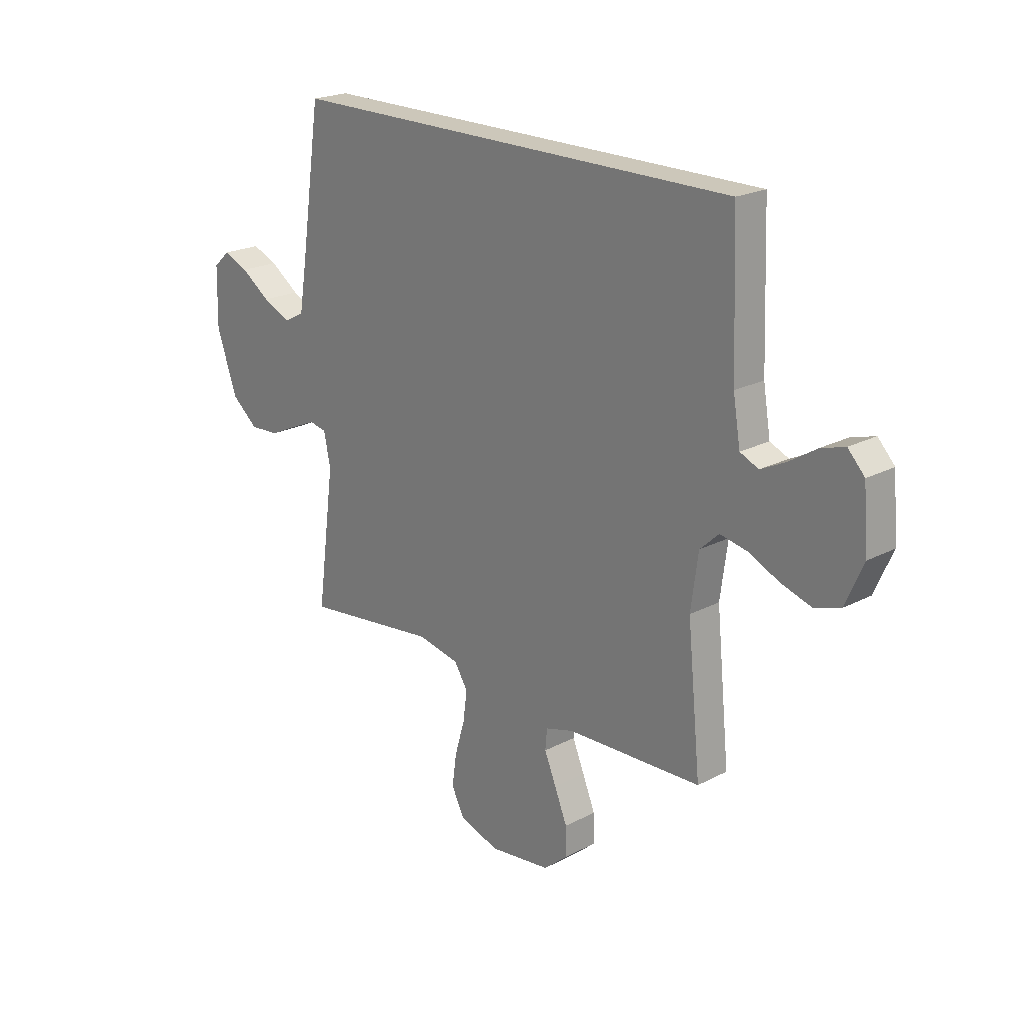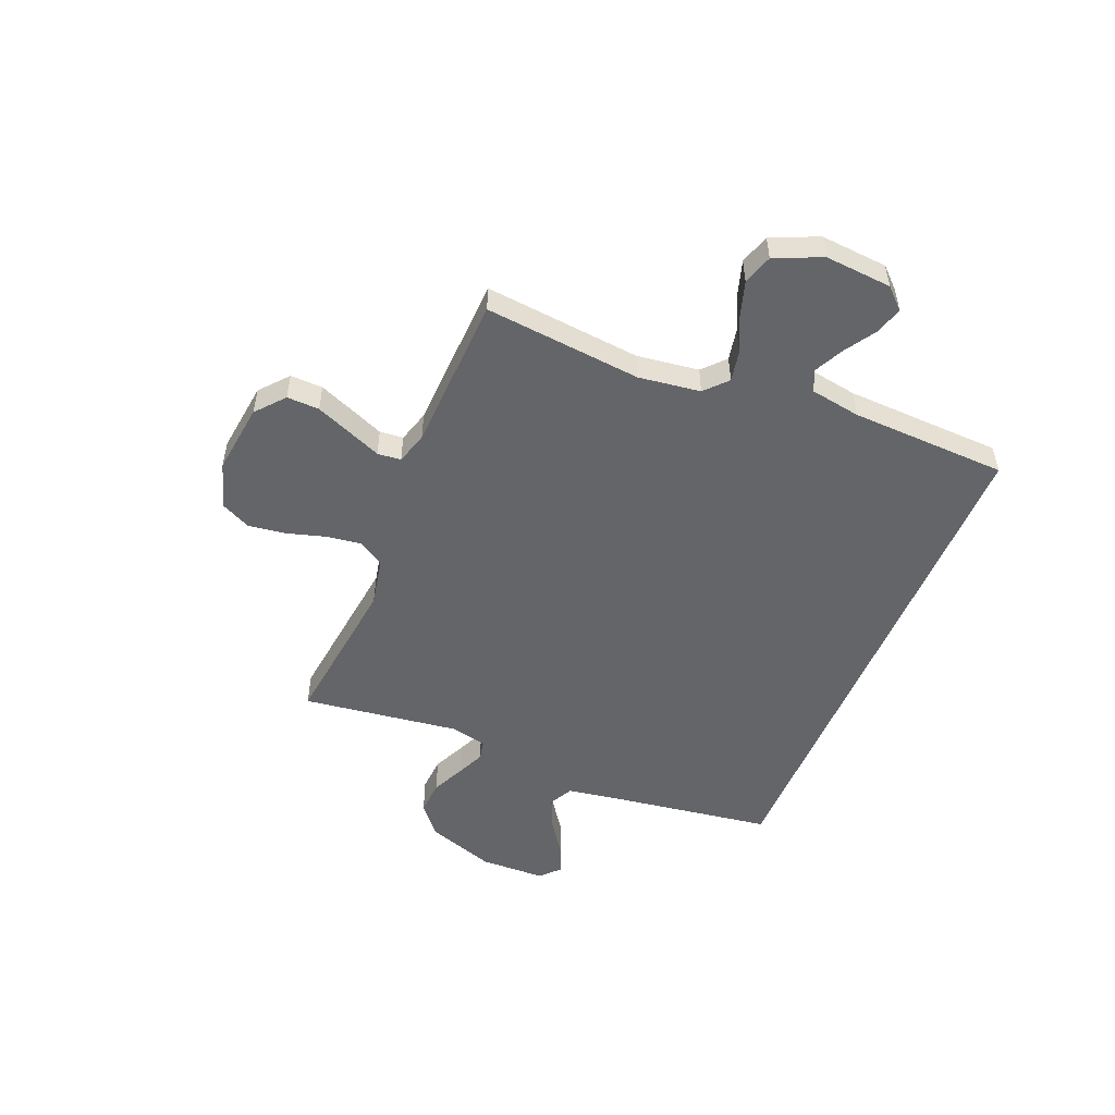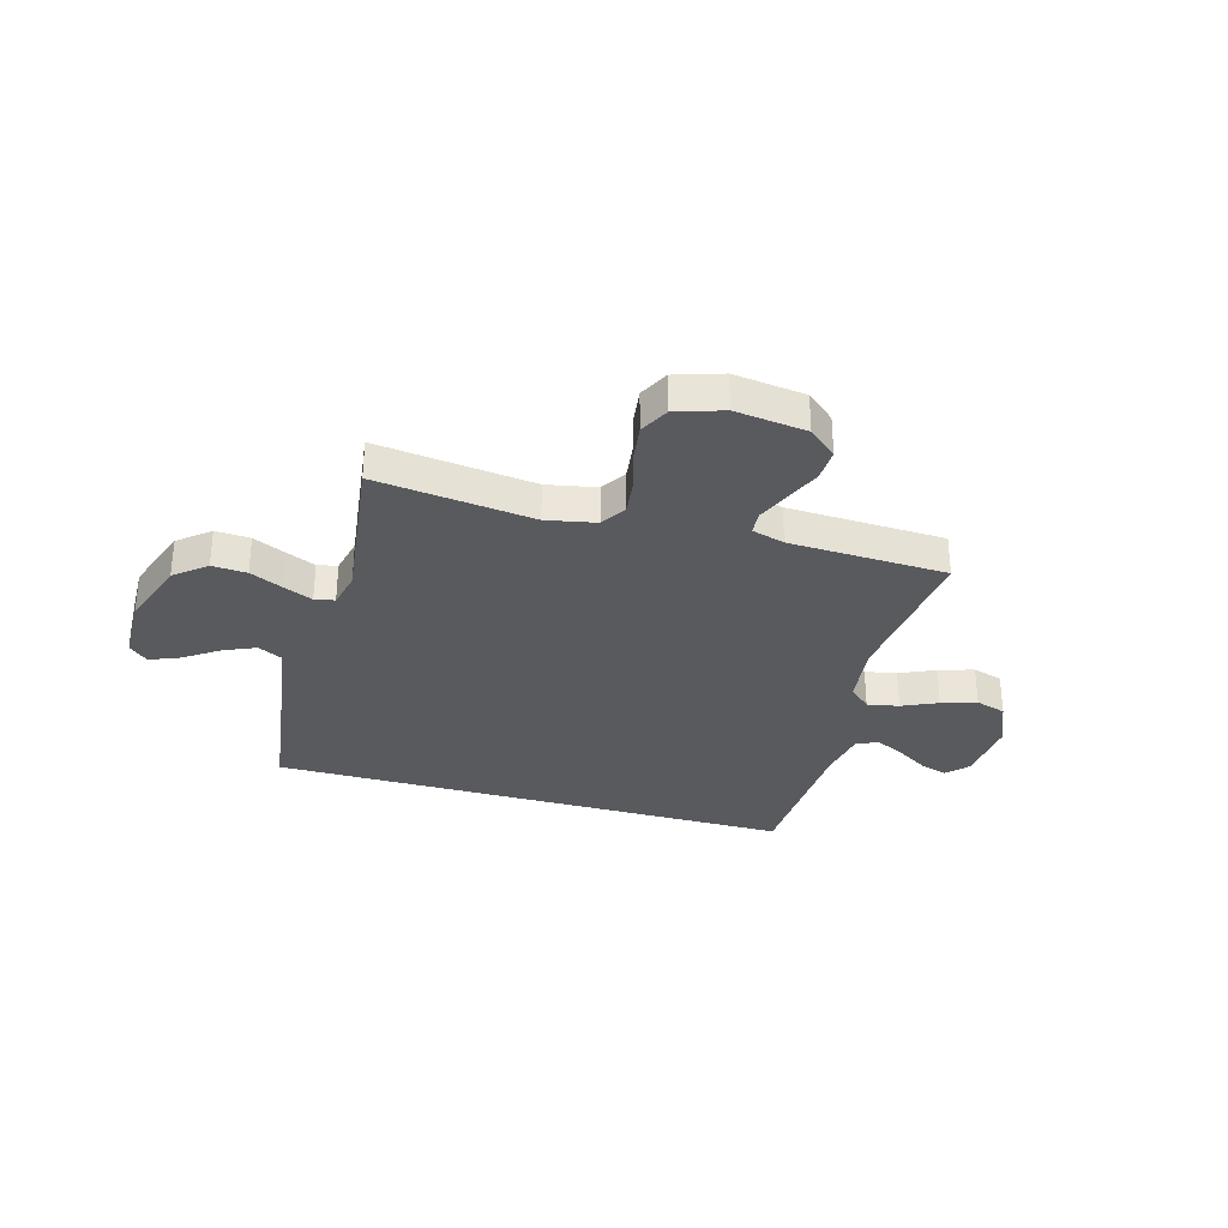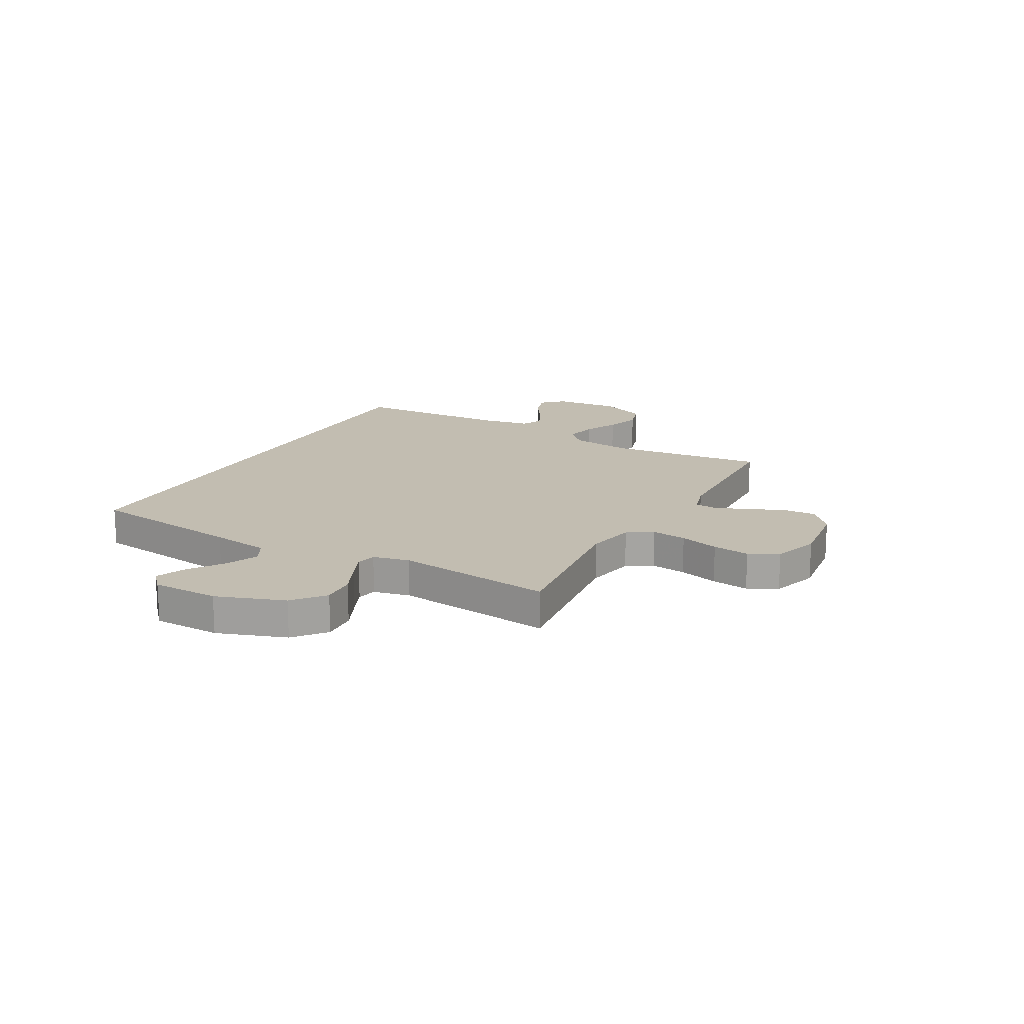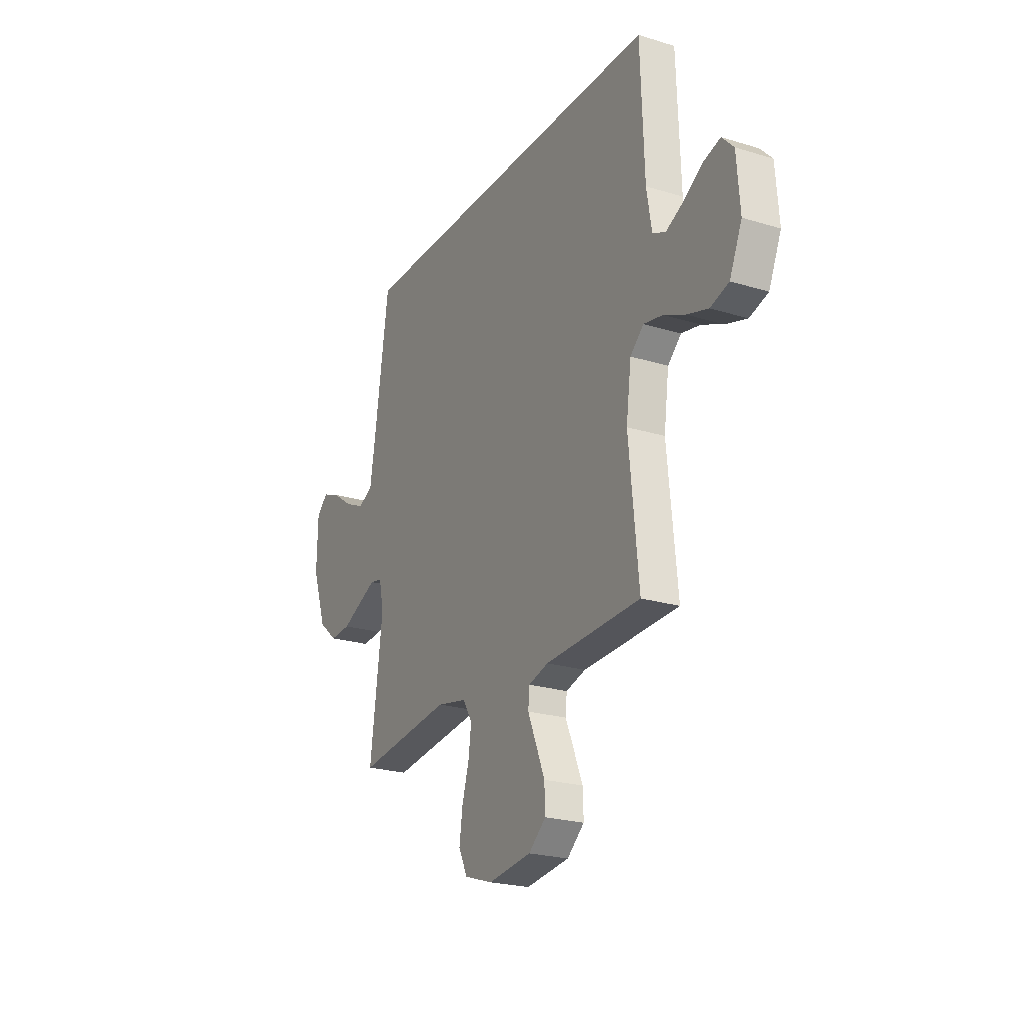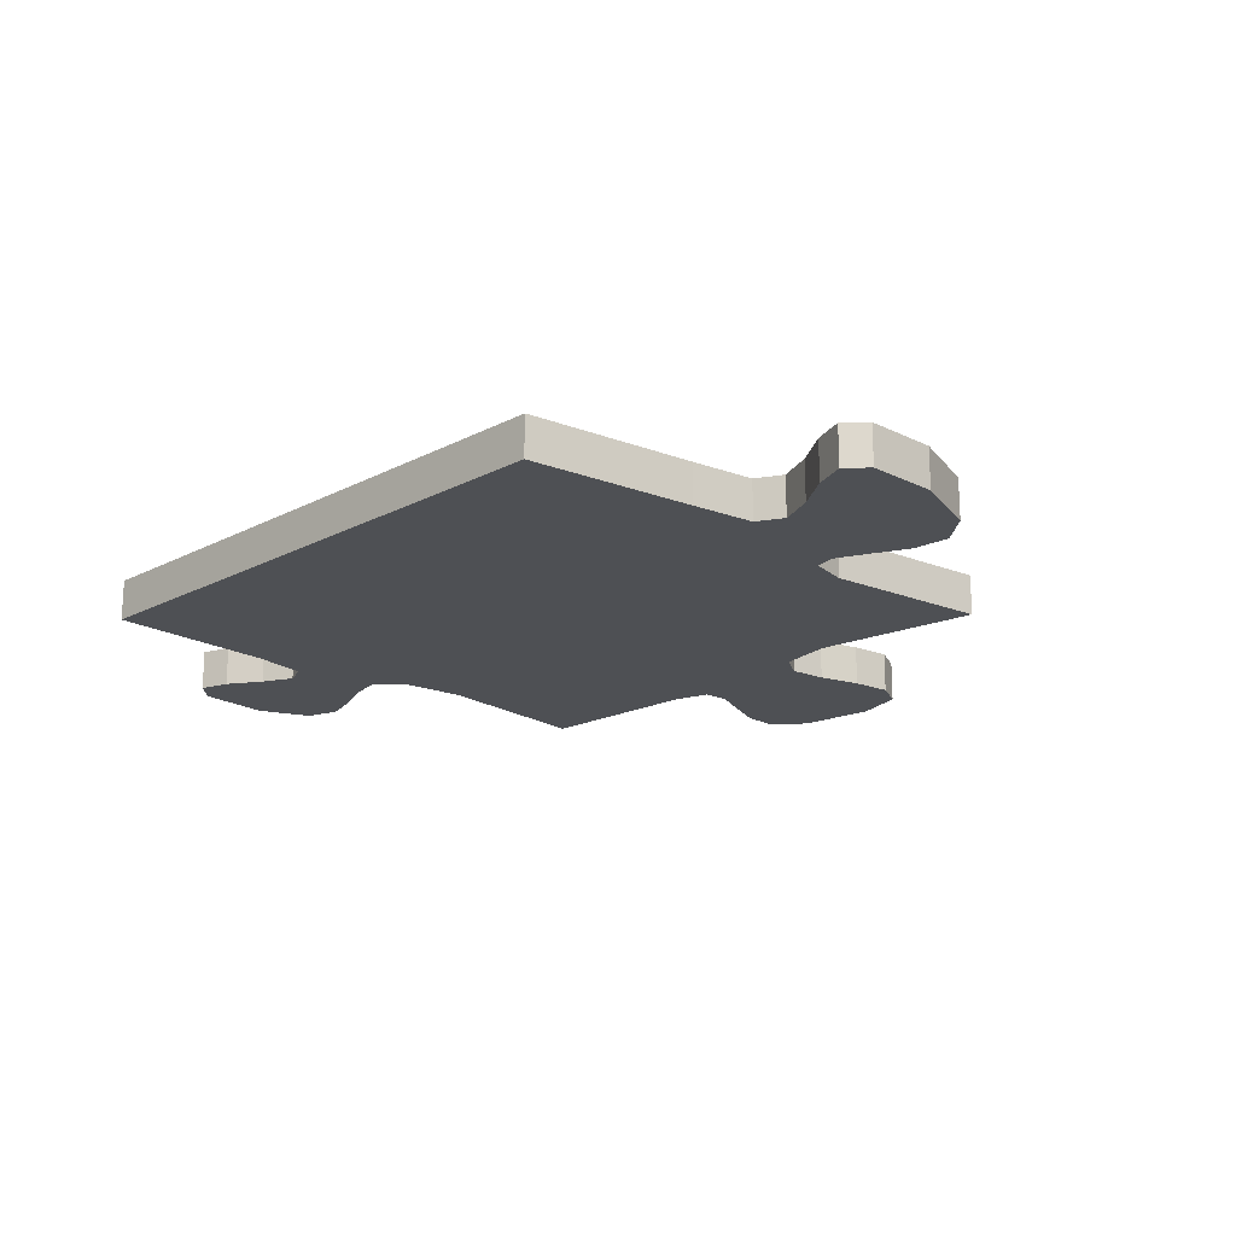
<metadata>
{"format":"obj","ext":"obj","renderer":"f3d","projection":"perspective","resolution":1024,"background":"white","views":[{"elev":21.4,"azim":-132.8,"up":"+Z"},{"elev":-51.4,"azim":-112.4,"up":"+Y"},{"elev":-31.7,"azim":163.9,"up":"+Y"},{"elev":16.9,"azim":118.7,"up":"+Y"},{"elev":-23.1,"azim":-117.5,"up":"+Z"},{"elev":-18.5,"azim":45.1,"up":"+Y"}]}
</metadata>
<code>
v 0.5 0.07 -0.5
v 0.2 0.07 -0.464
v 0.106 0.07 -0.483
v 0.076 0.07 -0.531
v 0.085 0.07 -0.598
v 0.107 0.07 -0.673
v 0.117 0.07 -0.744
v 0.089 0.07 -0.8
v 0 0.07 -0.829
v -0.136 0.07 -0.812
v -0.19 0.07 -0.766
v -0.188 0.07 -0.704
v -0.16 0.07 -0.636
v -0.134 0.07 -0.574
v -0.138 0.07 -0.529
v -0.2 0.07 -0.511
v -0.5 0.07 -0.5
v -0.47 0.07 -0.2
v -0.486 0.07 -0.082
v -0.528 0.07 -0.043
v -0.588 0.07 -0.055
v -0.655 0.07 -0.086
v -0.722 0.07 -0.107
v -0.78 0.07 -0.089
v -0.819 0.07 0
v -0.809 0.07 0.128
v -0.772 0.07 0.167
v -0.719 0.07 0.151
v -0.659 0.07 0.113
v -0.604 0.07 0.086
v -0.563 0.07 0.104
v -0.547 0.07 0.2
v -0.536 0.07 0.5
v 0.471 0.07 0.5
v 0.515 0.07 0.2
v 0.533 0.07 0.088
v 0.579 0.07 0.064
v 0.641 0.07 0.092
v 0.706 0.07 0.137
v 0.762 0.07 0.16
v 0.798 0.07 0.127
v 0.801 0.07 0
v 0.756 0.07 -0.13
v 0.697 0.07 -0.179
v 0.631 0.07 -0.175
v 0.568 0.07 -0.146
v 0.513 0.07 -0.122
v 0.475 0.07 -0.13
v 0.46 0.07 -0.2
v 0.5 0 -0.5
v 0.2 0 -0.464
v 0.106 0 -0.483
v 0.076 0 -0.531
v 0.085 0 -0.598
v 0.107 0 -0.673
v 0.117 0 -0.744
v 0.089 0 -0.8
v 0 0 -0.829
v -0.136 0 -0.812
v -0.19 0 -0.766
v -0.188 0 -0.704
v -0.16 0 -0.636
v -0.134 0 -0.574
v -0.138 0 -0.529
v -0.2 0 -0.511
v -0.5 0 -0.5
v -0.47 0 -0.2
v -0.486 0 -0.082
v -0.528 0 -0.043
v -0.588 0 -0.055
v -0.655 0 -0.086
v -0.722 0 -0.107
v -0.78 0 -0.089
v -0.819 0 0
v -0.809 0 0.128
v -0.772 0 0.167
v -0.719 0 0.151
v -0.659 0 0.113
v -0.604 0 0.086
v -0.563 0 0.104
v -0.547 0 0.2
v -0.536 0 0.5
v 0.471 0 0.5
v 0.515 0 0.2
v 0.533 0 0.088
v 0.579 0 0.064
v 0.641 0 0.092
v 0.706 0 0.137
v 0.762 0 0.16
v 0.798 0 0.127
v 0.801 0 0
v 0.756 0 -0.13
v 0.697 0 -0.179
v 0.631 0 -0.175
v 0.568 0 -0.146
v 0.513 0 -0.122
v 0.475 0 -0.13
v 0.46 0 -0.2
f 44 45 46
f 43 44 46
f 42 43 46
f 41 42 46
f 40 41 46
f 39 40 46
f 38 39 46
f 37 38 46 47
f 36 37 47 48
f 32 33 34 35
f 35 36 48
f 32 35 48
f 31 32 48
f 27 28 29
f 26 27 29
f 25 26 29
f 24 25 29
f 23 24 29
f 22 23 29
f 21 22 29
f 20 21 29 30
f 31 48 49
f 30 31 49
f 20 30 49
f 19 20 49
f 12 13 14
f 11 12 14
f 10 11 14
f 9 10 14
f 8 9 14
f 7 8 14
f 6 7 14
f 5 6 14
f 4 5 14 15
f 3 4 15 16
f 49 1 2
f 19 49 2
f 18 19 2
f 16 17 18
f 3 16 18
f 2 3 18
f 95 94 93
f 95 93 92
f 95 92 91
f 95 91 90
f 95 90 89
f 95 89 88
f 95 88 87
f 96 95 87 86
f 97 96 86 85
f 84 83 82 81
f 97 85 84
f 97 84 81
f 97 81 80
f 78 77 76
f 78 76 75
f 78 75 74
f 78 74 73
f 78 73 72
f 78 72 71
f 78 71 70
f 79 78 70 69
f 98 97 80
f 98 80 79
f 98 79 69
f 98 69 68
f 63 62 61
f 63 61 60
f 63 60 59
f 63 59 58
f 63 58 57
f 63 57 56
f 63 56 55
f 63 55 54
f 64 63 54 53
f 65 64 53 52
f 51 50 98
f 51 98 68
f 51 68 67
f 67 66 65
f 67 65 52
f 67 52 51
f 1 50 51 2
f 2 51 52 3
f 3 52 53 4
f 4 53 54 5
f 5 54 55 6
f 6 55 56 7
f 7 56 57 8
f 8 57 58 9
f 9 58 59 10
f 10 59 60 11
f 11 60 61 12
f 12 61 62 13
f 13 62 63 14
f 14 63 64 15
f 15 64 65 16
f 16 65 66 17
f 17 66 67 18
f 18 67 68 19
f 19 68 69 20
f 20 69 70 21
f 21 70 71 22
f 22 71 72 23
f 23 72 73 24
f 24 73 74 25
f 25 74 75 26
f 26 75 76 27
f 27 76 77 28
f 28 77 78 29
f 29 78 79 30
f 30 79 80 31
f 31 80 81 32
f 32 81 82 33
f 33 82 83 34
f 34 83 84 35
f 35 84 85 36
f 36 85 86 37
f 37 86 87 38
f 38 87 88 39
f 39 88 89 40
f 40 89 90 41
f 41 90 91 42
f 42 91 92 43
f 43 92 93 44
f 44 93 94 45
f 45 94 95 46
f 46 95 96 47
f 47 96 97 48
f 48 97 98 49
f 49 98 50 1

</code>
